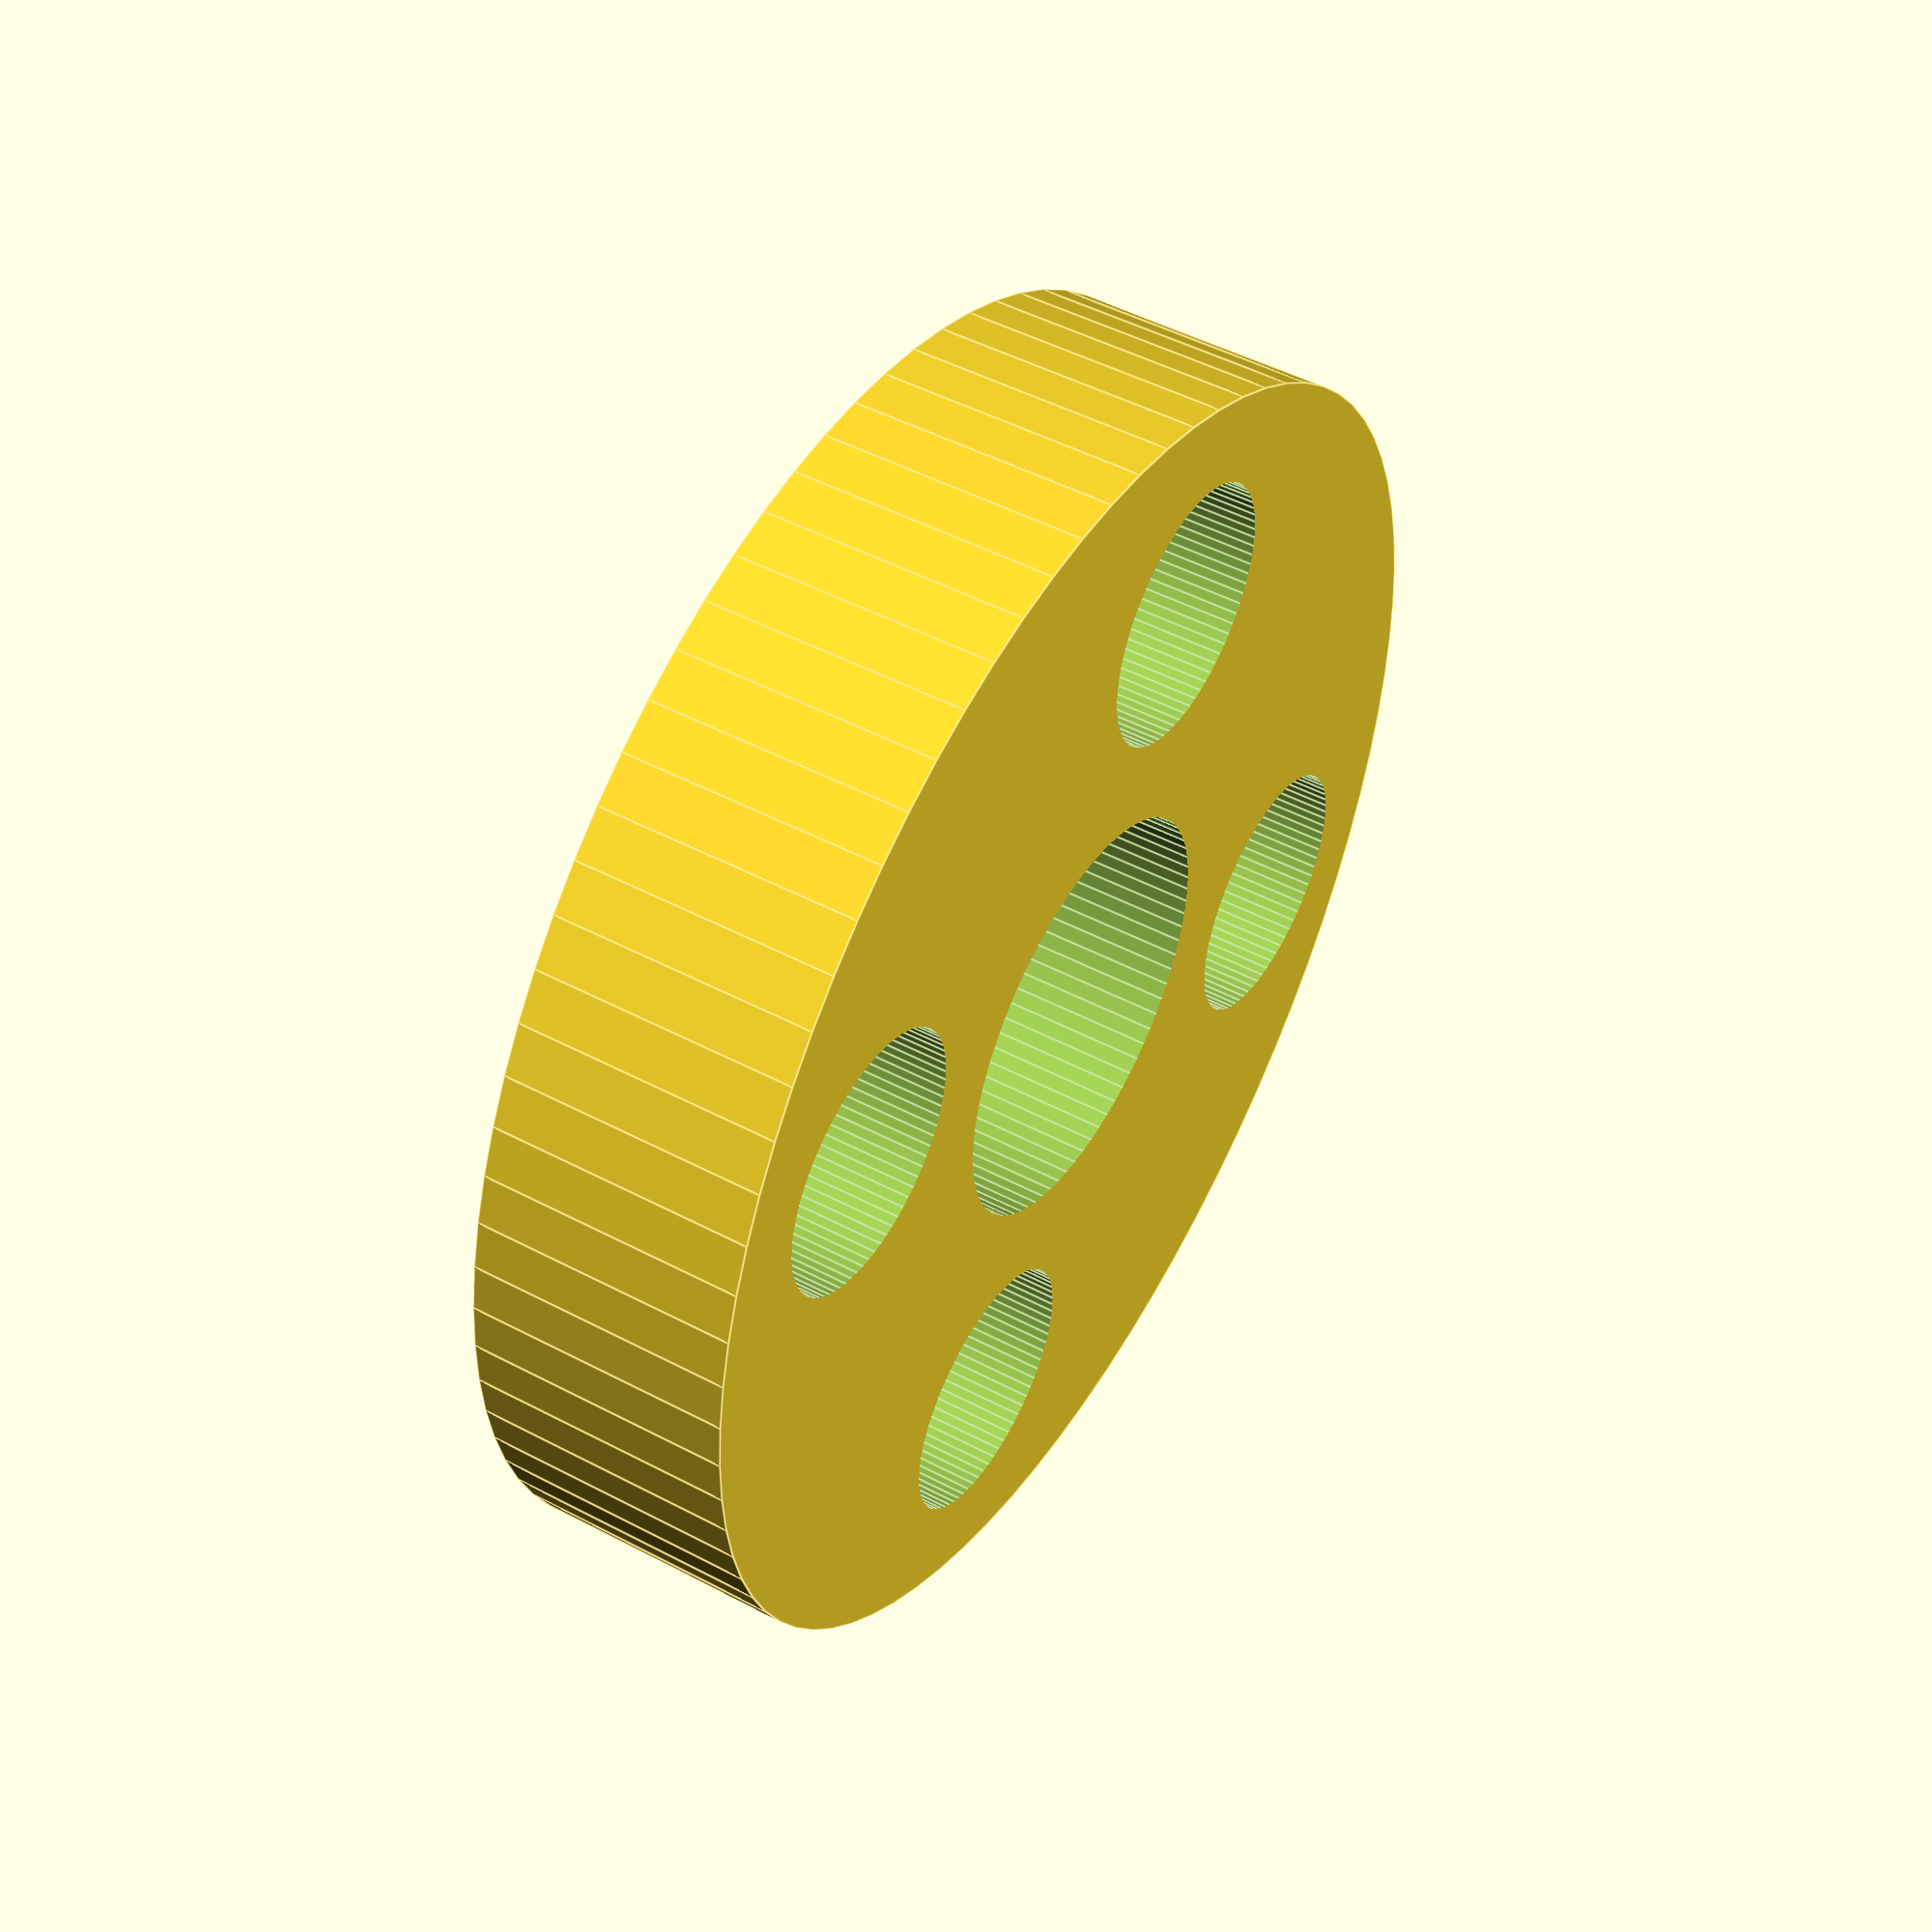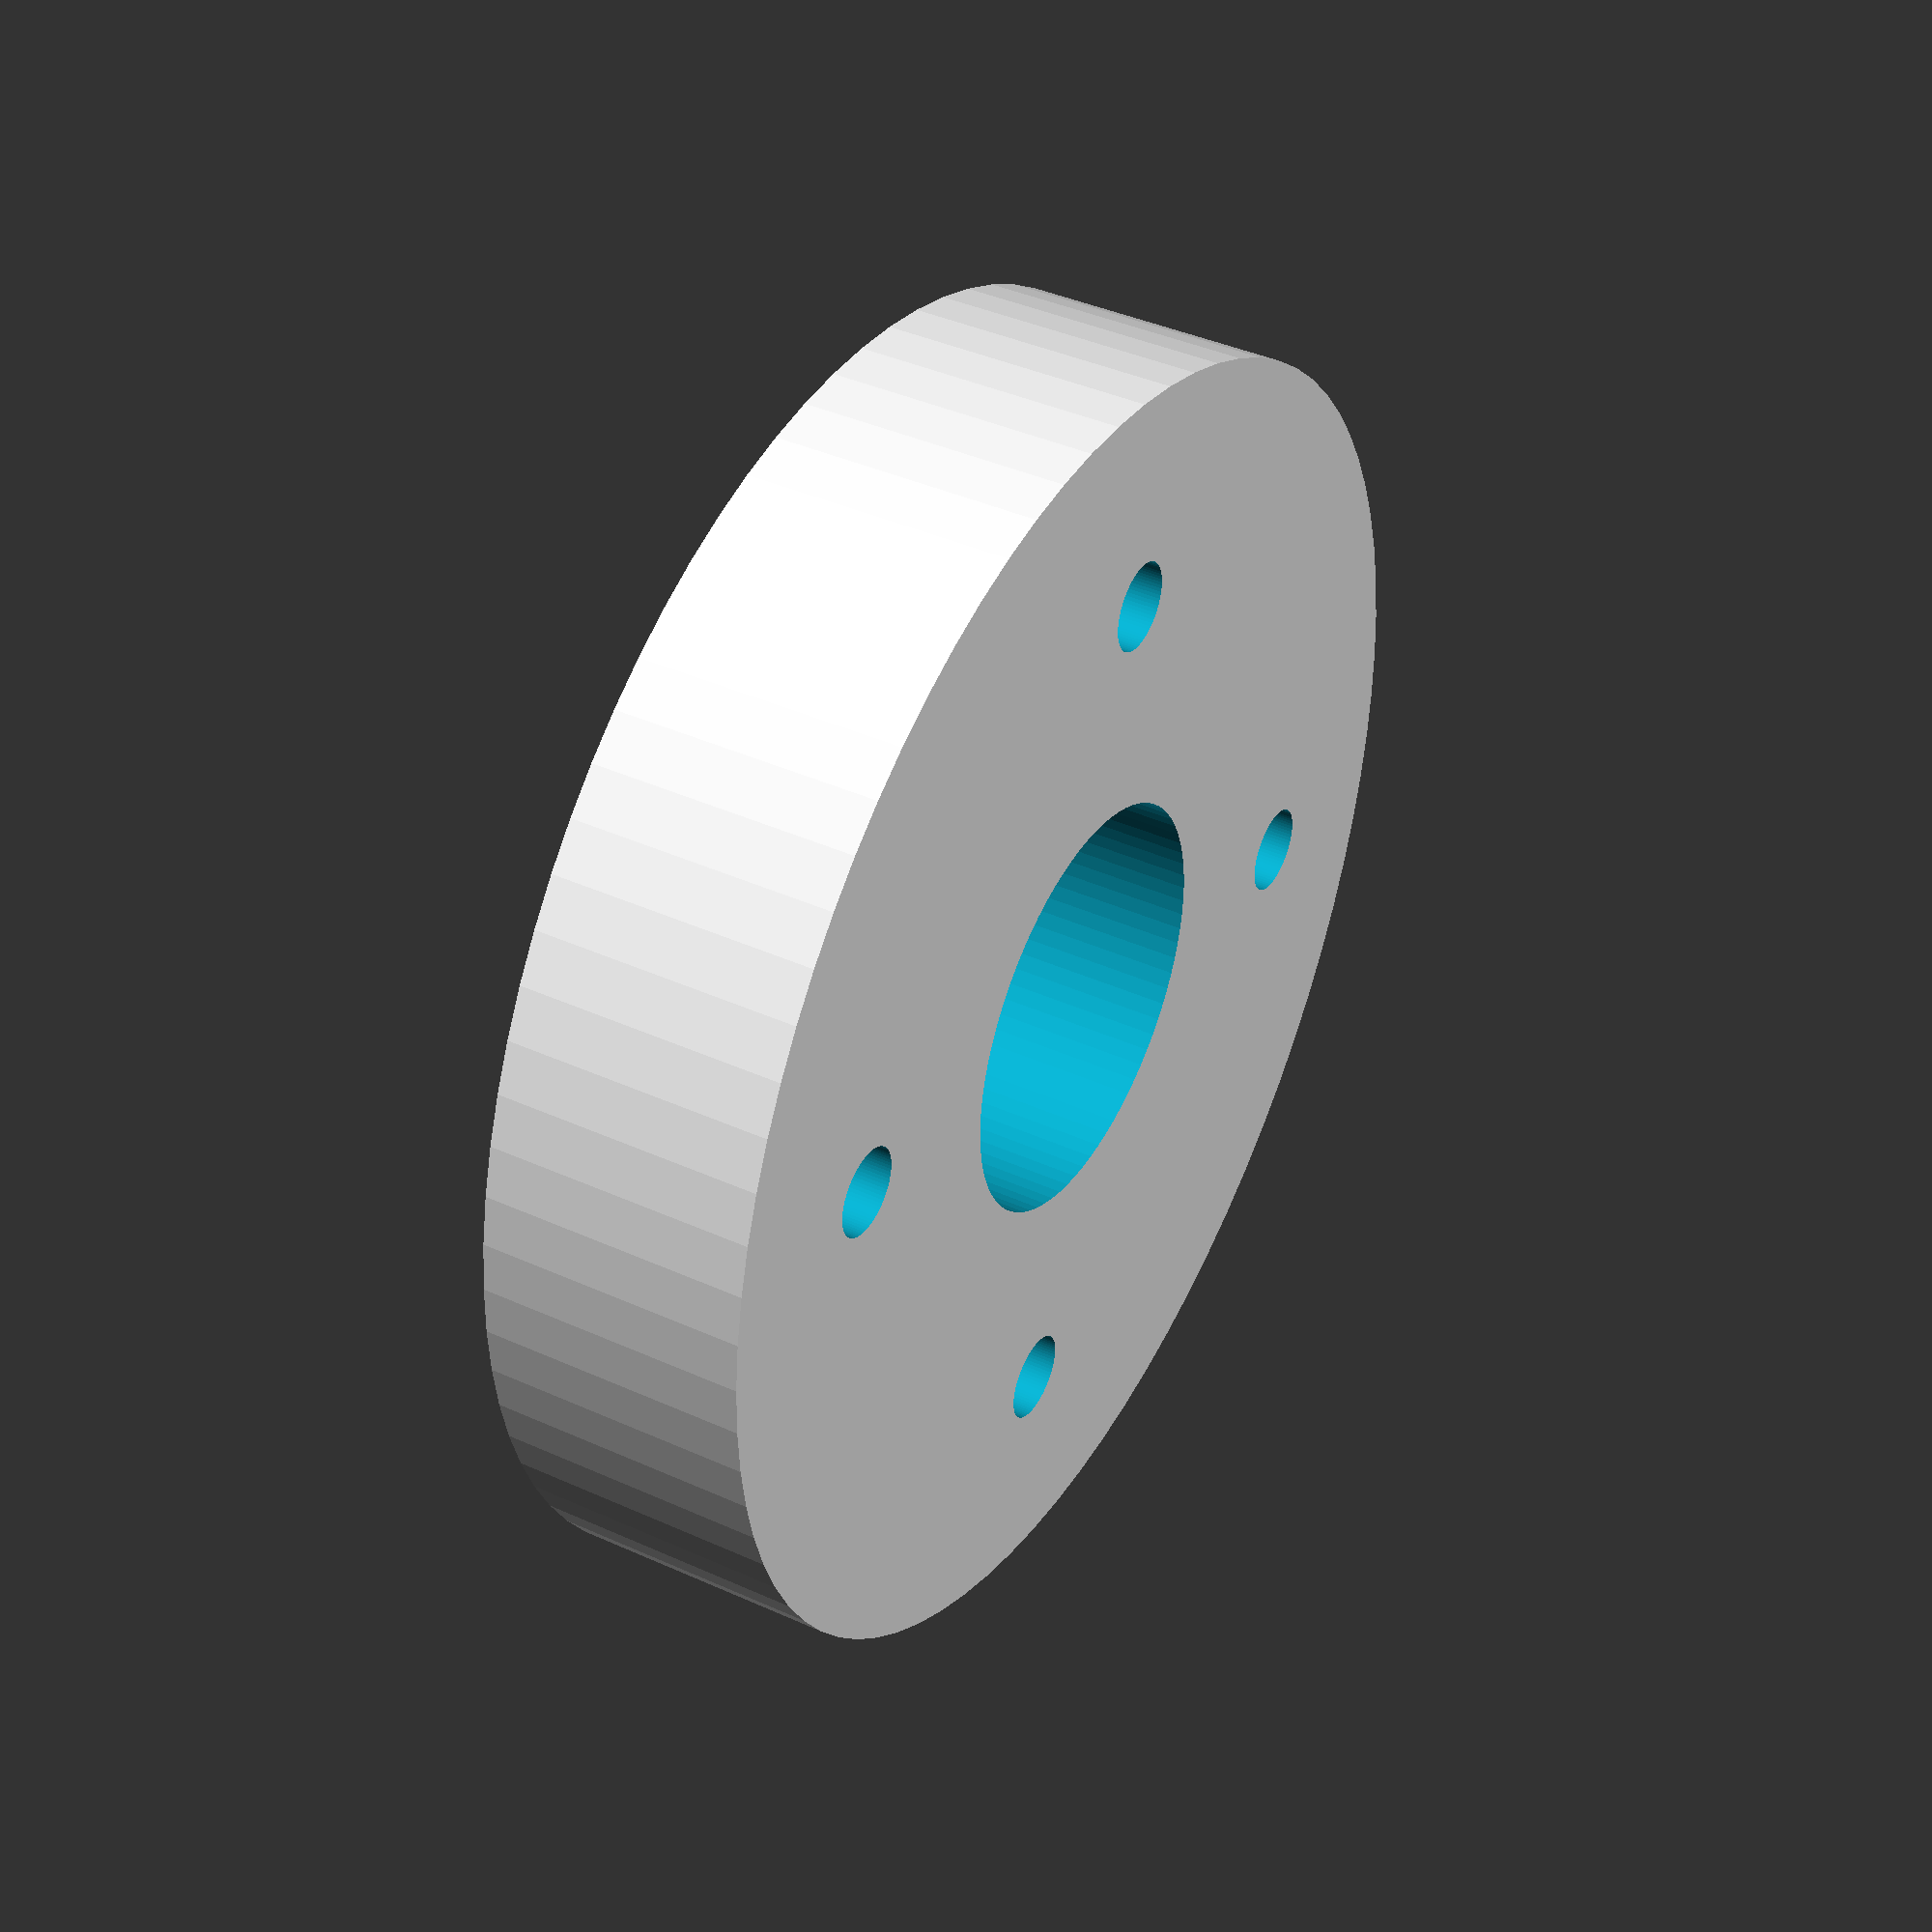
<openscad>
$fn=80;

D=19;

difference(){
    cylinder(h=12, r=D/2+20);
    
    cylinder(h=30, r=D/2, center=true);
    for(i=[0:3]) rotate(90*i) translate([D/2+10,0,-1]) cylinder(h=20,r=2);
    for(i=[0:3]) rotate(90*i) translate([D/2+10,0,5]) cylinder(h=20,r=6);
}
</openscad>
<views>
elev=132.2 azim=114.9 roll=239.2 proj=p view=edges
elev=140.1 azim=347.3 roll=60.8 proj=p view=solid
</views>
